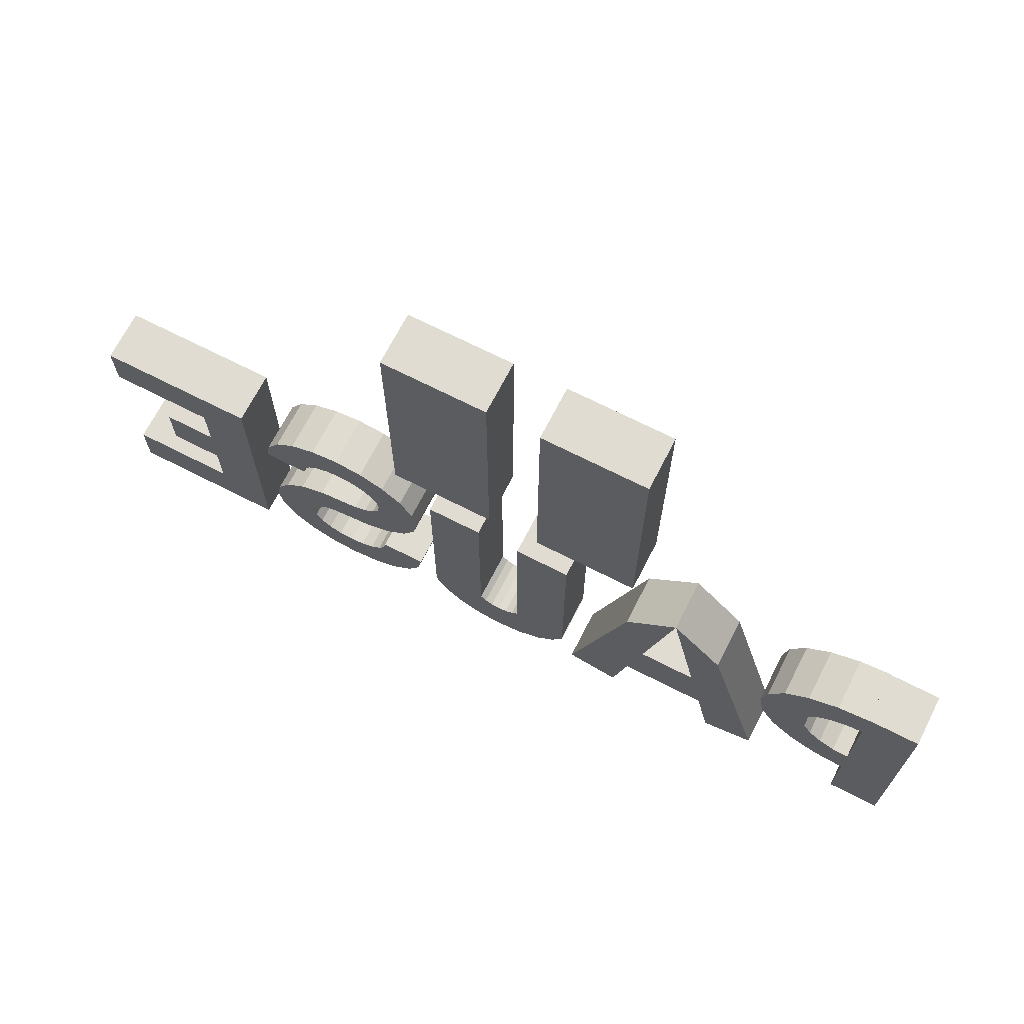
<metadata>
{"format":"obj","ext":"obj","renderer":"f3d","projection":"perspective","resolution":1024,"background":"white","views":[{"elev":69.0,"azim":-152.9,"up":"+Y"}]}
</metadata>
<code>
v -0.4455 -3.861 -0.5081
v -0.3716 -3.999 -0.5081
v -0.2565 -4.109 -0.5081
v -0.1115 -4.18 -0.5081
v 0.04929 -4.204 -0.5081
v 0.21 -4.18 -0.5081
v 0.3551 -4.109 -0.5081
v 0.4702 -3.999 -0.5081
v 0.544 -3.861 -0.5081
v -0.4455 -3.861 0.4919
v -0.3716 -3.999 0.4919
v -0.2565 -4.109 0.4919
v -0.1115 -4.18 0.4919
v 0.04929 -4.204 0.4919
v 0.21 -4.18 0.4919
v 0.3551 -4.109 0.4919
v 0.4702 -3.999 0.4919
v 0.544 -3.861 0.4919
v -1.441 -4.17 0.4919
v -1.219 -4.587 0.4919
v -0.872 -4.918 0.4919
v -0.4351 -5.131 0.4919
v 0.04929 -5.204 0.4919
v 0.5336 -5.131 0.4919
v 0.9706 -4.918 0.4919
v 1.317 -4.587 0.4919
v 1.54 -4.17 0.4919
v -1.441 -4.17 -0.5081
v -1.219 -4.587 -0.5081
v -0.872 -4.918 -0.5081
v -0.4351 -5.131 -0.5081
v 0.04929 -5.204 -0.5081
v 0.5336 -5.131 -0.5081
v 0.9706 -4.918 -0.5081
v 1.317 -4.587 -0.5081
v 1.54 -4.17 -0.5081
v 1.523 -0.1785 -0.5081
v 0.4667 -0.1785 -0.5081
v 1.523 -0.1785 0.4919
v 0.4667 -0.1785 0.4919
v 1.523 -4.178 0.4919
v 0.4667 -4.178 0.4919
v 1.523 -4.178 -0.5081
v 0.4667 -4.178 -0.5081
v -0.3726 -0.1785 -0.5081
v -1.429 -0.1785 -0.5081
v -0.3726 -0.1785 0.4919
v -1.429 -0.1785 0.4919
v -0.3726 -4.178 0.4919
v -1.429 -4.178 0.4919
v -0.3726 -4.178 -0.5081
v -1.429 -4.178 -0.5081
v 8.722 -0.1785 -0.5081
v 6.722 -0.1785 -0.5081
v 8.722 -0.1785 0.4919
v 6.722 -0.1785 0.4919
v 8.722 -1.178 0.4919
v 6.722 -1.178 0.4919
v 8.722 -1.178 -0.5081
v 6.722 -1.178 -0.5081
v 2.222 5.822 -0.5081
v 0.2216 5.822 -0.5081
v 2.222 5.822 0.4919
v 0.2216 5.822 0.4919
v 2.222 0.8215 0.4919
v 0.2216 0.8215 0.4919
v 2.222 0.8215 -0.5081
v 0.2216 0.8215 -0.5081
v -0.7784 5.822 -0.5081
v -2.778 5.822 -0.5081
v -0.7784 5.822 0.4919
v -2.778 5.822 0.4919
v -0.7784 0.8215 0.4919
v -2.778 0.8215 0.4919
v -0.7784 0.8215 -0.5081
v -2.778 0.8215 -0.5081
v 7.722 -2.178 -0.5081
v 6.722 -2.178 -0.5081
v 7.722 -2.178 0.4919
v 6.722 -2.178 0.4919
v 7.722 -3.178 0.4919
v 6.722 -3.178 0.4919
v 7.722 -3.178 -0.5081
v 6.722 -3.178 -0.5081
v 8.722 -4.178 -0.5081
v 6.722 -4.178 -0.5081
v 8.722 -4.178 0.4919
v 6.722 -4.178 0.4919
v 8.722 -5.178 0.4919
v 6.722 -5.178 0.4919
v 8.722 -5.178 -0.5081
v 6.722 -5.178 -0.5081
v 4.446 -3.688 -0.4993
v 4.404 -3.474 -0.4993
v 4.283 -3.28 -0.4993
v 4.094 -3.126 -0.4993
v 3.856 -3.028 -0.4993
v 3.592 -2.994 -0.4993
v 2.739 -3.688 -0.4993
v 2.78 -3.903 -0.4993
v 2.902 -4.097 -0.4993
v 3.09 -4.25 -0.4993
v 3.328 -4.349 -0.4993
v 3.592 -4.383 -0.4993
v 3.856 -4.349 -0.4993
v 4.094 -4.25 -0.4993
v 4.283 -4.097 -0.4993
v 4.404 -3.903 -0.4993
v 4.446 -3.688 0.483
v 4.404 -3.474 0.483
v 4.283 -3.28 0.483
v 4.094 -3.126 0.483
v 3.856 -3.028 0.483
v 3.592 -2.994 0.483
v 2.739 -3.688 0.483
v 2.78 -3.903 0.483
v 2.902 -4.097 0.483
v 3.09 -4.25 0.483
v 3.328 -4.349 0.483
v 3.592 -4.383 0.483
v 3.856 -4.349 0.483
v 4.094 -4.25 0.483
v 4.283 -4.097 0.483
v 4.404 -3.903 0.483
v 5.299 -3.688 0.483
v 5.216 -3.243 0.483
v 4.973 -2.841 0.483
v 4.596 -2.521 0.483
v 4.12 -2.317 0.483
v 3.592 -2.246 0.483
v 1.885 -3.688 0.483
v 1.969 -4.134 0.483
v 2.211 -4.536 0.483
v 2.589 -4.855 0.483
v 3.065 -5.06 0.483
v 3.592 -5.131 0.483
v 4.12 -5.06 0.483
v 4.596 -4.855 0.483
v 4.973 -4.536 0.483
v 5.216 -4.134 0.483
v 5.299 -3.688 -0.4993
v 5.216 -3.243 -0.4993
v 4.973 -2.841 -0.4993
v 4.596 -2.521 -0.4993
v 4.12 -2.317 -0.4993
v 3.592 -2.246 -0.4993
v 1.885 -3.688 -0.4993
v 1.969 -4.134 -0.4993
v 2.211 -4.536 -0.4993
v 2.589 -4.855 -0.4993
v 3.065 -5.06 -0.4993
v 3.592 -5.131 -0.4993
v 4.12 -5.06 -0.4993
v 4.596 -4.855 -0.4993
v 4.973 -4.536 -0.4993
v 5.216 -4.134 -0.4993
v 2.745 -1.548 -0.4993
v 2.787 -1.762 -0.4993
v 2.908 -1.956 -0.4993
v 3.097 -2.11 -0.4993
v 3.335 -2.208 -0.4993
v 3.598 -2.242 -0.4993
v 4.452 -1.548 -0.4993
v 4.41 -1.333 -0.4993
v 4.289 -1.139 -0.4993
v 4.1 -0.9855 -0.4993
v 3.862 -0.8868 -0.4993
v 3.598 -0.8528 -0.4993
v 3.335 -0.8868 -0.4993
v 3.097 -0.9855 -0.4993
v 2.908 -1.139 -0.4993
v 2.787 -1.333 -0.4993
v 2.745 -1.548 0.483
v 2.787 -1.762 0.483
v 2.908 -1.956 0.483
v 3.097 -2.11 0.483
v 3.335 -2.208 0.483
v 3.598 -2.242 0.483
v 4.452 -1.548 0.483
v 4.41 -1.333 0.483
v 4.289 -1.139 0.483
v 4.1 -0.9855 0.483
v 3.862 -0.8868 0.483
v 3.598 -0.8528 0.483
v 3.335 -0.8868 0.483
v 3.097 -0.9855 0.483
v 2.908 -1.139 0.483
v 2.787 -1.333 0.483
v 1.891 -1.548 0.483
v 1.975 -1.993 0.483
v 2.217 -2.395 0.483
v 2.595 -2.714 0.483
v 3.071 -2.919 0.483
v 3.598 -2.99 0.483
v 5.305 -1.548 0.483
v 5.222 -1.102 0.483
v 4.979 -0.6997 0.483
v 4.602 -0.3806 0.483
v 4.126 -0.1757 0.483
v 3.598 -0.1051 0.483
v 3.071 -0.1757 0.483
v 2.595 -0.3806 0.483
v 2.217 -0.6997 0.483
v 1.975 -1.102 0.483
v 1.891 -1.548 -0.4993
v 1.975 -1.993 -0.4993
v 2.217 -2.395 -0.4993
v 2.595 -2.714 -0.4993
v 3.071 -2.919 -0.4993
v 3.598 -2.99 -0.4993
v 5.305 -1.548 -0.4993
v 5.222 -1.102 -0.4993
v 4.979 -0.6997 -0.4993
v 4.602 -0.3806 -0.4993
v 4.126 -0.1757 -0.4993
v 3.598 -0.1051 -0.4993
v 3.071 -0.1757 -0.4993
v 2.595 -0.3806 -0.4993
v 2.217 -0.6997 -0.4993
v 1.975 -1.102 -0.4993
v 6.722 -0.1785 -0.5081
v 5.722 -0.1785 -0.5081
v 6.722 -0.1785 0.4919
v 5.722 -0.1785 0.4919
v 6.722 -5.178 0.4919
v 5.722 -5.178 0.4919
v 6.722 -5.178 -0.5081
v 5.722 -5.178 -0.5081
v -3.747 -0.1785 -0.5081
v -4.724 -1.178 -0.5081
v -3.747 -0.1785 0.4919
v -4.724 -1.178 0.4919
v -4.833 -5.165 0.4919
v -5.809 -4.947 0.4919
v -4.833 -5.165 -0.5081
v -5.809 -4.947 -0.5081
v -3.747 -0.1785 -0.5081
v -2.771 -1.178 -0.5081
v -3.747 -0.1785 0.4919
v -2.771 -1.178 0.4919
v -2.662 -5.165 0.4919
v -1.686 -4.947 0.4919
v -2.662 -5.165 -0.5081
v -1.686 -4.947 -0.5081
v -4.235 -0.6785 -0.008119
v -4.235 -0.6785 -0.5081
v -4.724 -1.178 -0.008119
v -4.235 -0.6785 0.4919
v -3.747 -0.1785 -0.008119
v -4.709 -2.771 0.4919
v -5.266 -3.063 0.4919
v -5.321 -5.056 0.4919
v -4.29 -2.672 0.4919
v -5.321 -5.056 -0.008119
v -5.809 -4.947 -0.008119
v -5.321 -5.056 -0.5081
v -4.833 -5.165 -0.008119
v -4.709 -2.771 -0.5081
v -5.266 -3.063 -0.5081
v -4.29 -2.672 -0.5081
v -5.266 -3.063 -0.008119
v -4.29 -2.672 -0.008119
v -3.259 -0.6785 -0.008119
v -3.747 -0.1785 -0.008119
v -3.259 -0.6785 0.4919
v -2.771 -1.178 -0.008119
v -3.259 -0.6785 -0.5081
v -2.786 -2.771 0.4919
v -3.205 -2.672 0.4919
v -2.174 -5.056 0.4919
v -2.228 -3.063 0.4919
v -2.174 -5.056 -0.008119
v -2.662 -5.165 -0.008119
v -2.174 -5.056 -0.5081
v -1.686 -4.947 -0.008119
v -2.786 -2.771 -0.5081
v -3.205 -2.672 -0.5081
v -2.228 -3.063 -0.5081
v -2.228 -3.063 -0.008119
v -3.205 -2.672 -0.008119
v -3.991 -0.4285 -0.2581
v -3.747 -0.1785 -0.2581
v -3.991 -0.4285 -0.5081
v -4.235 -0.6785 -0.2581
v -3.991 -0.4285 -0.008119
v -4.218 -1.512 0.4919
v -4.019 -1.425 0.4919
v -3.991 -0.4285 0.4919
v -4.472 -1.725 0.4919
v -4.5 -2.721 0.4919
v -5.077 -5.11 0.2419
v -4.833 -5.165 0.2419
v -5.077 -5.11 0.4919
v -5.321 -5.056 0.2419
v -5.077 -5.11 -0.008119
v -4.785 -3.93 -0.5081
v -4.562 -3.918 -0.5081
v -5.077 -5.11 -0.5081
v -5.015 -3.913 -0.5081
v -4.5 -2.721 -0.5081
v -4.995 -2.121 -0.2581
v -4.724 -1.178 -0.2581
v -4.995 -2.121 -0.5081
v -5.266 -3.063 -0.2581
v -4.995 -2.121 -0.008119
v -4.562 -3.918 -0.2581
v -4.833 -5.165 -0.2581
v -4.29 -2.672 -0.2581
v -4.562 -3.918 -0.008119
v -3.503 -0.4285 -0.2581
v -3.503 -0.4285 -0.5081
v -3.747 -0.1785 -0.2581
v -3.503 -0.4285 -0.008119
v -3.259 -0.6785 -0.2581
v -3.277 -1.512 0.4919
v -3.503 -0.4285 0.4919
v -3.476 -1.425 0.4919
v -2.995 -2.721 0.4919
v -3.023 -1.725 0.4919
v -2.418 -5.11 0.2419
v -2.418 -5.11 0.4919
v -2.662 -5.165 0.2419
v -2.418 -5.11 -0.008119
v -2.174 -5.056 0.2419
v -2.71 -3.93 -0.5081
v -2.418 -5.11 -0.5081
v -2.933 -3.918 -0.5081
v -2.995 -2.721 -0.5081
v -2.48 -3.913 -0.5081
v -2.5 -2.121 -0.2581
v -2.5 -2.121 -0.5081
v -2.771 -1.178 -0.2581
v -2.5 -2.121 -0.008119
v -2.228 -3.063 -0.2581
v -2.933 -3.918 -0.2581
v -2.662 -5.165 -0.2581
v -2.933 -3.918 -0.008119
v -3.205 -2.672 -0.2581
v -4.48 -0.9285 -0.2581
v -4.48 -0.9285 -0.5081
v -4.48 -0.9285 -0.008119
v -4.48 -0.9285 0.2419
v -4.724 -1.178 0.2419
v -4.48 -0.9285 0.4919
v -4.235 -0.6785 0.2419
v -3.991 -0.4285 0.2419
v -3.747 -0.1785 0.2419
v -4.722 -1.903 0.4919
v -4.995 -2.121 0.4919
v -4.988 -2.917 0.4919
v -5.25 -3.931 0.4919
v -5.538 -4.005 0.4919
v -5.565 -5.002 0.4919
v -5.015 -3.913 0.4919
v -4.785 -3.93 0.4919
v -4.562 -3.918 0.4919
v -5.565 -5.002 0.2419
v -5.809 -4.947 0.2419
v -5.565 -5.002 -0.008119
v -5.565 -5.002 -0.2581
v -5.809 -4.947 -0.2581
v -5.565 -5.002 -0.5081
v -5.321 -5.056 -0.2581
v -5.077 -5.11 -0.2581
v -5.25 -3.931 -0.5081
v -5.538 -4.005 -0.5081
v -4.988 -2.917 -0.5081
v -4.722 -1.903 -0.5081
v -4.472 -1.725 -0.5081
v -4.218 -1.512 -0.5081
v -4.019 -1.425 -0.5081
v -5.538 -4.005 -0.2581
v -5.538 -4.005 -0.008119
v -5.538 -4.005 0.2419
v -5.266 -3.063 0.2419
v -4.995 -2.121 0.2419
v -4.019 -1.425 -0.2581
v -4.019 -1.425 -0.008119
v -4.019 -1.425 0.2419
v -4.29 -2.672 0.2419
v -4.562 -3.918 0.2419
v -3.503 -0.4285 0.2419
v -3.747 -0.1785 0.2419
v -3.259 -0.6785 0.2419
v -3.015 -0.9285 0.2419
v -3.015 -0.9285 0.4919
v -2.771 -1.178 0.2419
v -3.015 -0.9285 -0.008119
v -3.015 -0.9285 -0.2581
v -3.015 -0.9285 -0.5081
v -2.71 -3.93 0.4919
v -2.933 -3.918 0.4919
v -2.48 -3.913 0.4919
v -2.245 -3.931 0.4919
v -1.93 -5.002 0.4919
v -1.957 -4.005 0.4919
v -2.507 -2.917 0.4919
v -2.773 -1.903 0.4919
v -2.5 -2.121 0.4919
v -2.418 -5.11 -0.2581
v -2.174 -5.056 -0.2581
v -1.93 -5.002 -0.2581
v -1.93 -5.002 -0.5081
v -1.686 -4.947 -0.2581
v -1.93 -5.002 -0.008119
v -1.93 -5.002 0.2419
v -1.686 -4.947 0.2419
v -3.277 -1.512 -0.5081
v -3.476 -1.425 -0.5081
v -3.023 -1.725 -0.5081
v -2.773 -1.903 -0.5081
v -2.507 -2.917 -0.5081
v -2.245 -3.931 -0.5081
v -1.957 -4.005 -0.5081
v -2.5 -2.121 0.2419
v -2.228 -3.063 0.2419
v -1.957 -4.005 0.2419
v -1.957 -4.005 -0.008119
v -1.957 -4.005 -0.2581
v -2.933 -3.918 0.2419
v -3.205 -2.672 0.2419
v -3.476 -1.425 0.2419
v -3.476 -1.425 -0.008119
v -3.476 -1.425 -0.2581
v -7.752 -2.895 -0.5081
v -7.41 -2.848 -0.5081
v -7.101 -2.713 -0.5081
v -6.857 -2.503 -0.5081
v -6.699 -2.238 -0.5081
v -6.645 -1.944 -0.5081
v -6.699 -1.65 -0.5081
v -6.857 -1.385 -0.5081
v -7.101 -1.175 -0.5081
v -7.41 -1.04 -0.5081
v -7.752 -0.9931 -0.5081
v -7.752 -2.895 0.5081
v -7.41 -2.848 0.5081
v -7.101 -2.713 0.5081
v -6.857 -2.503 0.5081
v -6.699 -2.238 0.5081
v -6.645 -1.944 0.5081
v -6.699 -1.65 0.5081
v -6.857 -1.385 0.5081
v -7.101 -1.175 0.5081
v -7.41 -1.04 0.5081
v -7.752 -0.9931 0.5081
v -7.752 -3.69 0.5081
v -7.124 -3.605 0.5081
v -6.557 -3.357 0.5081
v -6.108 -2.97 0.5081
v -5.819 -2.484 0.5081
v -5.719 -1.944 0.5081
v -5.819 -1.404 0.5081
v -6.108 -0.9176 0.5081
v -6.557 -0.5312 0.5081
v -7.124 -0.2832 0.5081
v -7.752 -0.1977 0.5081
v -7.752 -3.69 -0.5081
v -7.124 -3.605 -0.5081
v -6.557 -3.357 -0.5081
v -6.108 -2.97 -0.5081
v -5.819 -2.484 -0.5081
v -5.719 -1.944 -0.5081
v -5.819 -1.404 -0.5081
v -6.108 -0.9176 -0.5081
v -6.557 -0.5312 -0.5081
v -7.124 -0.2832 -0.5081
v -7.752 -0.1977 -0.5081
v -7.722 -0.1785 -0.5081
v -8.722 -0.1785 -0.5081
v -7.722 -0.1785 0.4919
v -8.722 -0.1785 0.4919
v -7.722 -5.178 0.4919
v -8.722 -5.178 0.4919
v -7.722 -5.178 -0.5081
v -8.722 -5.178 -0.5081
f 2 1 10 11
f 3 2 11 12
f 4 3 12 13
f 5 4 13 14
f 6 5 14 15
f 7 6 15 16
f 8 7 16 17
f 9 8 17 18
f 11 10 19 20
f 12 11 20 21
f 13 12 21 22
f 14 13 22 23
f 15 14 23 24
f 16 15 24 25
f 17 16 25 26
f 18 17 26 27
f 20 19 28 29
f 21 20 29 30
f 22 21 30 31
f 23 22 31 32
f 24 23 32 33
f 25 24 33 34
f 26 25 34 35
f 27 26 35 36
f 29 28 1 2
f 30 29 2 3
f 31 30 3 4
f 32 31 4 5
f 33 32 5 6
f 34 33 6 7
f 35 34 7 8
f 36 35 8 9
f 19 10 1 28
f 18 27 36 9
f 37 38 40 39
f 39 40 42 41
f 41 42 44 43
f 43 44 38 37
f 38 44 42 40
f 43 37 39 41
f 45 46 48 47
f 47 48 50 49
f 49 50 52 51
f 51 52 46 45
f 46 52 50 48
f 51 45 47 49
f 53 54 56 55
f 55 56 58 57
f 57 58 60 59
f 59 60 54 53
f 54 60 58 56
f 59 53 55 57
f 61 62 64 63
f 63 64 66 65
f 65 66 68 67
f 67 68 62 61
f 62 68 66 64
f 67 61 63 65
f 69 70 72 71
f 71 72 74 73
f 73 74 76 75
f 75 76 70 69
f 70 76 74 72
f 75 69 71 73
f 77 78 80 79
f 79 80 82 81
f 81 82 84 83
f 83 84 78 77
f 78 84 82 80
f 83 77 79 81
f 85 86 88 87
f 87 88 90 89
f 89 90 92 91
f 91 92 86 85
f 86 92 90 88
f 91 85 87 89
f 94 93 109 110
f 95 94 110 111
f 96 95 111 112
f 97 96 112 113
f 98 97 113 114
f 100 99 115 116
f 101 100 116 117
f 102 101 117 118
f 103 102 118 119
f 104 103 119 120
f 105 104 120 121
f 106 105 121 122
f 107 106 122 123
f 108 107 123 124
f 93 108 124 109
f 110 109 125 126
f 111 110 126 127
f 112 111 127 128
f 113 112 128 129
f 114 113 129 130
f 116 115 131 132
f 117 116 132 133
f 118 117 133 134
f 119 118 134 135
f 120 119 135 136
f 121 120 136 137
f 122 121 137 138
f 123 122 138 139
f 124 123 139 140
f 109 124 140 125
f 126 125 141 142
f 127 126 142 143
f 128 127 143 144
f 129 128 144 145
f 130 129 145 146
f 132 131 147 148
f 133 132 148 149
f 134 133 149 150
f 135 134 150 151
f 136 135 151 152
f 137 136 152 153
f 138 137 153 154
f 139 138 154 155
f 140 139 155 156
f 125 140 156 141
f 142 141 93 94
f 143 142 94 95
f 144 143 95 96
f 145 144 96 97
f 146 145 97 98
f 148 147 99 100
f 149 148 100 101
f 150 149 101 102
f 151 150 102 103
f 152 151 103 104
f 153 152 104 105
f 154 153 105 106
f 155 154 106 107
f 156 155 107 108
f 141 156 108 93
f 131 115 99 147
f 114 130 146 98
f 158 157 173 174
f 159 158 174 175
f 160 159 175 176
f 161 160 176 177
f 162 161 177 178
f 164 163 179 180
f 165 164 180 181
f 166 165 181 182
f 167 166 182 183
f 168 167 183 184
f 169 168 184 185
f 170 169 185 186
f 171 170 186 187
f 172 171 187 188
f 157 172 188 173
f 174 173 189 190
f 175 174 190 191
f 176 175 191 192
f 177 176 192 193
f 178 177 193 194
f 180 179 195 196
f 181 180 196 197
f 182 181 197 198
f 183 182 198 199
f 184 183 199 200
f 185 184 200 201
f 186 185 201 202
f 187 186 202 203
f 188 187 203 204
f 173 188 204 189
f 190 189 205 206
f 191 190 206 207
f 192 191 207 208
f 193 192 208 209
f 194 193 209 210
f 196 195 211 212
f 197 196 212 213
f 198 197 213 214
f 199 198 214 215
f 200 199 215 216
f 201 200 216 217
f 202 201 217 218
f 203 202 218 219
f 204 203 219 220
f 189 204 220 205
f 206 205 157 158
f 207 206 158 159
f 208 207 159 160
f 209 208 160 161
f 210 209 161 162
f 212 211 163 164
f 213 212 164 165
f 214 213 165 166
f 215 214 166 167
f 216 215 167 168
f 217 216 168 169
f 218 217 169 170
f 219 218 170 171
f 220 219 171 172
f 205 220 172 157
f 195 179 163 211
f 178 194 210 162
f 221 222 224 223
f 223 224 226 225
f 225 226 228 227
f 227 228 222 221
f 222 228 226 224
f 227 221 223 225
f 285 249 282 281
f 290 253 287 286
f 295 257 292 291
f 300 260 297 296
f 305 247 302 301
f 309 257 307 306
f 314 267 311 310
f 319 265 316 315
f 324 270 321 320
f 329 274 326 325
f 334 278 331 330
f 284 246 340 339
f 341 247 343 342
f 345 248 288 346
f 289 248 344 348
f 350 251 352 351
f 354 252 293 355
f 294 252 353 357
f 359 255 361 360
f 363 256 298 364
f 299 256 362 365
f 367 259 303 368
f 369 246 283 370
f 304 259 366 372
f 373 255 358 374
f 375 251 349 376
f 308 260 371 377
f 313 264 383 382
f 384 265 386 385
f 388 266 332 389
f 318 269 392 391
f 393 270 395 394
f 397 271 399 398
f 323 273 336 400
f 401 274 403 402
f 405 275 407 406
f 328 277 409 408
f 410 267 390 411
f 412 278 414 413
f 333 266 387 415
f 416 271 396 417
f 418 275 404 419
f 337 273 322 420
f 421 269 317 422
f 282 229 283 281
f 283 246 284 281
f 284 245 285 281
f 287 231 288 286
f 288 248 289 286
f 289 250 290 286
f 292 233 293 291
f 293 252 294 291
f 294 254 295 291
f 297 235 298 296
f 298 256 299 296
f 299 258 300 296
f 302 230 303 301
f 303 259 304 301
f 304 261 305 301
f 307 235 297 306
f 311 237 312 310
f 312 264 313 310
f 313 263 314 310
f 316 239 317 315
f 317 269 318 315
f 318 268 319 315
f 321 241 322 320
f 322 273 323 320
f 323 272 324 320
f 326 243 327 325
f 327 277 328 325
f 328 276 329 325
f 331 238 332 330
f 332 266 333 330
f 333 279 334 330
f 327 243 336 335
f 336 273 337 335
f 340 230 302 339
f 302 247 341 339
f 341 245 284 339
f 343 232 344 342
f 344 248 345 342
f 345 245 341 342
f 288 231 347 346
f 347 249 285 346
f 285 245 345 346
f 344 232 349 348
f 349 251 350 348
f 350 250 289 348
f 352 234 353 351
f 353 252 354 351
f 354 250 350 351
f 293 233 356 355
f 356 253 290 355
f 290 250 354 355
f 353 234 358 357
f 358 255 359 357
f 359 254 294 357
f 361 236 362 360
f 362 256 363 360
f 363 254 359 360
f 298 235 307 364
f 307 257 295 364
f 295 254 363 364
f 362 236 366 365
f 366 259 367 365
f 367 258 299 365
f 303 230 340 368
f 340 246 369 368
f 369 258 367 368
f 283 229 371 370
f 371 260 300 370
f 300 258 369 370
f 366 236 361 372
f 361 255 373 372
f 373 261 304 372
f 358 234 352 374
f 352 251 375 374
f 375 261 373 374
f 349 232 343 376
f 343 247 305 376
f 305 261 375 376
f 378 262 308 377
f 287 253 380 379
f 380 262 378 379
f 356 233 292 381
f 292 257 309 381
f 383 239 316 382
f 316 265 384 382
f 384 263 313 382
f 386 240 387 385
f 387 266 388 385
f 388 263 384 385
f 332 238 390 389
f 390 267 314 389
f 314 263 388 389
f 392 241 321 391
f 321 270 393 391
f 393 268 318 391
f 395 242 396 394
f 396 271 397 394
f 397 268 393 394
f 399 240 386 398
f 386 265 319 398
f 319 268 397 398
f 336 243 326 400
f 326 274 401 400
f 401 272 323 400
f 403 244 404 402
f 404 275 405 402
f 405 272 401 402
f 407 242 395 406
f 395 270 324 406
f 324 272 405 406
f 409 237 311 408
f 311 267 410 408
f 410 276 328 408
f 390 238 331 411
f 331 278 412 411
f 412 276 410 411
f 414 244 403 413
f 403 274 329 413
f 329 276 412 413
f 387 240 399 415
f 399 271 416 415
f 416 279 333 415
f 396 242 407 417
f 407 275 418 417
f 418 279 416 417
f 404 244 414 419
f 414 278 334 419
f 334 279 418 419
f 322 241 392 420
f 423 280 421 422
f 409 277 338 424
f 338 280 423 424
f 287 379 422 317
f 379 378 423 422
f 378 377 424 423
f 377 371 409 424
f 231 287 317 239
f 297 260 277 327
f 260 308 338 277
f 308 262 280 338
f 262 380 421 280
f 380 253 269 421
f 253 356 392 269
f 392 356 297 327
f 426 425 436 437
f 427 426 437 438
f 428 427 438 439
f 429 428 439 440
f 430 429 440 441
f 431 430 441 442
f 432 431 442 443
f 433 432 443 444
f 434 433 444 445
f 435 434 445 446
f 437 436 447 448
f 438 437 448 449
f 439 438 449 450
f 440 439 450 451
f 441 440 451 452
f 442 441 452 453
f 443 442 453 454
f 444 443 454 455
f 445 444 455 456
f 446 445 456 457
f 448 447 458 459
f 449 448 459 460
f 450 449 460 461
f 451 450 461 462
f 452 451 462 463
f 453 452 463 464
f 454 453 464 465
f 455 454 465 466
f 456 455 466 467
f 457 456 467 468
f 459 458 425 426
f 460 459 426 427
f 461 460 427 428
f 462 461 428 429
f 463 462 429 430
f 464 463 430 431
f 465 464 431 432
f 466 465 432 433
f 467 466 433 434
f 468 467 434 435
f 435 446 457 468
f 436 425 458 447
f 469 470 472 471
f 471 472 474 473
f 473 474 476 475
f 475 476 470 469
f 470 476 474 472
f 475 469 471 473

</code>
